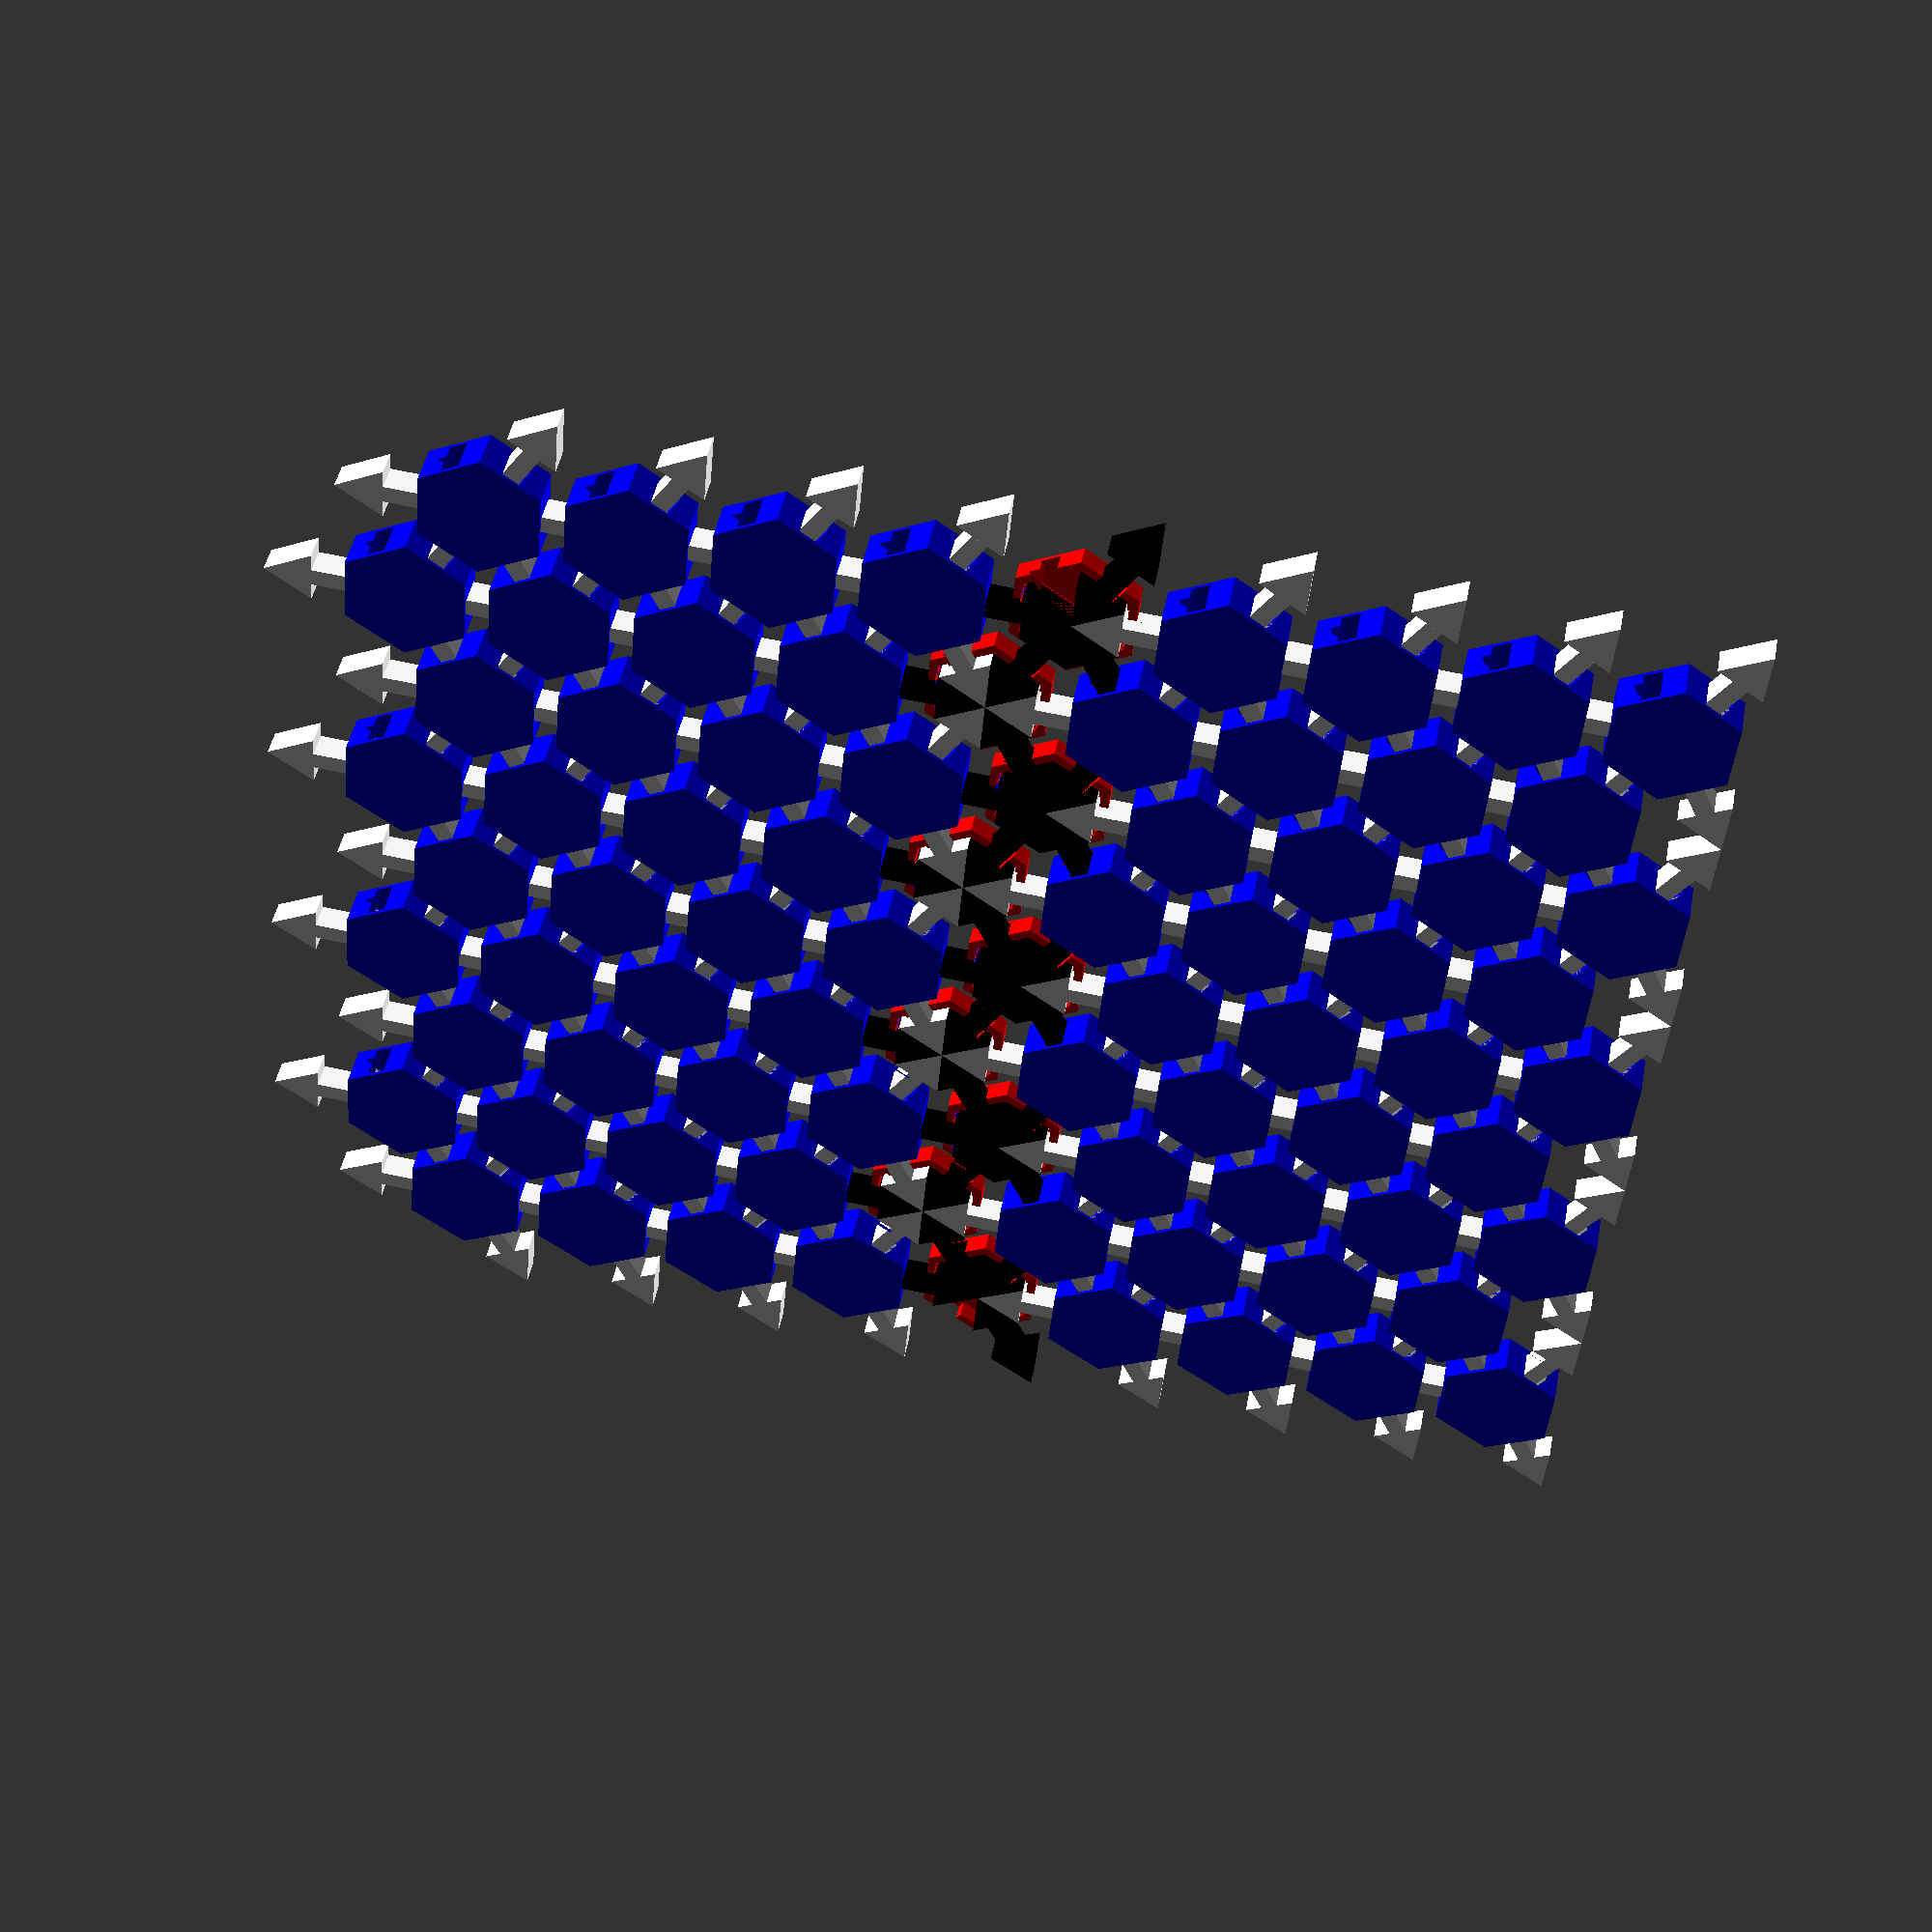
<openscad>
sqrt3 = sqrt(3);

pattern  =  [       
                     [0,0], [1,0], [2,0], 
                     [0,1],        [2,1], [3,1],
             [-1, 2],[0,2], [1,2], [2,2],
                     [0,3],        [2,3],
                    ];

                    
//neighbours = [[1,0], [1, -1], [0, -1],
//              [-1,0], [-1,+1], [0, 1]];
              
 
 neighbours = [[1, 0], [-1,0], [0, 1]];
              
function x(q, r) = 1.5 * q;
 
 
function y(q, r) = sqrt3 * r + ((sqrt3 /2) * (q % 2));
    

function hexToCart(q, r) = [x(q,r), y(q,r), 0];

function hexPattern(coords) = [for (hc = coords) hexToCart(hc[0], hc[1])];

function hex_points(rad) = [for(i = [0:60:300]) [rad * cos(i), rad * sin(i)]];

function scale(x, list) = [for (i = list) [x[0] * i[0], x[1] * i[1], x[2] * i[2]]];

module hexagon(side, height, scale = 1.2) {
    linear_extrude(height = height, scale = scale)
    polygon(hex_points(side));
}




function head_points(rad) = [
    [0, 0],
    [rad * cos(60), rad * sin(60)],
    [rad * cos(120), rad * sin(120)]
];

module connector(side, l, h, i) {
    width = side / 3;
    tri_l = side * sqrt3;
    link_l = l - (2 * tri_l);
    
    rotate([0,0,i])
        linear_extrude(h)
            union() {
                color("blue")
                polygon(head_points(side));
                color("red")
                translate([-width / 2, tri_l / 2,0])
                    square([width, l- (tri_l)]);
                color("green", 1.0) {
                translate([0, l ,0])
                    rotate([0,0,180])
                        polygon(head_points(side));
                 }
        
            }
}

function length(coords) = norm([coords[0][0] - coords[1][0], coords[0][1] - coords[1][1], coords[0][2] - coords[1][2]]);

module node(side, l, h, neighbours = [true, true, true]) {
    if(neighbours[0]) connector(side, l,  h, 0);
    if(neighbours[1]) connector(side, l, h, 120);
    if(neighbours[2]) connector(side, l, h, 240);

}

module star(side, l, h) {    
    connector(side, l,  h, 0);
    connector(side, l,  h, 60);
    connector(side, l, h, 120);
    connector(side, l,  h, 180);
    connector(side, l, h, 240);
    connector(side, l,  h, 300);

}


gap = 1;
side = 5;
height = 3;

rows = 3;
cols =8;
grid = [for(y = [0:1:rows]) for(x = [0:1:cols]) [x,y]];

strip = [for(y = [rows+1:1:rows+1]) for(x = [0:1:cols]) [x,y]];

grid2 = [for(y = [rows+2:1:rows+2+rows]) for(x = [0:1:cols]) [x,y]];

module shields(gap, side, height, pattern, cutout = false) {

    coords = scale([gap + side, gap + side,0], hexPattern(pattern));
    l = length(coords);
    
    for(t = coords) {
        translate(t) {
            difference() {
                hexagon(side, height, 1);
                 translate([0,0,height / 12])
                    star(side * 0.85, l, height * (5/6));
              if(cutout) {
                 translate([-side, -side ,height / 2])
                    cube(side * 2);
              }
            }
        }
    }
}

module mesh(gap, side, height, pattern, fancy = false) {
    coords = scale([gap + side, gap + side,0], hexPattern(pattern));
    
    l = length(coords);
        
    echo(coords);
    for(i = [0:1:len(coords)]) {
        if(fancy) {
            ns = [for(n = neighbours) [pattern[i].x + n.x, pattern[i].y + n.y]];
            echo(search(ns, pattern));
        }
        translate(coords[i]) {
            translate([0,0,height / 6])
                node(side * 0.8, l, height * (2/3));
        }
    }
}


color("blue", 1.0)
shields(gap, side, height, grid);
color("white", 1.0)
mesh(gap, side, height, grid);


color("red", 1.0)
shields(gap, side, height, strip, true);
color("black", 1.0)
mesh(gap, side, height, strip, false);

color("blue", 1.0)
shields(gap, side, height, grid2);
color("white", 1.0)
mesh(gap, side, height, grid2);

    //echo(search([[0,0], [0,1]], pattern));
</openscad>
<views>
elev=134.6 azim=95.1 roll=169.4 proj=p view=wireframe
</views>
